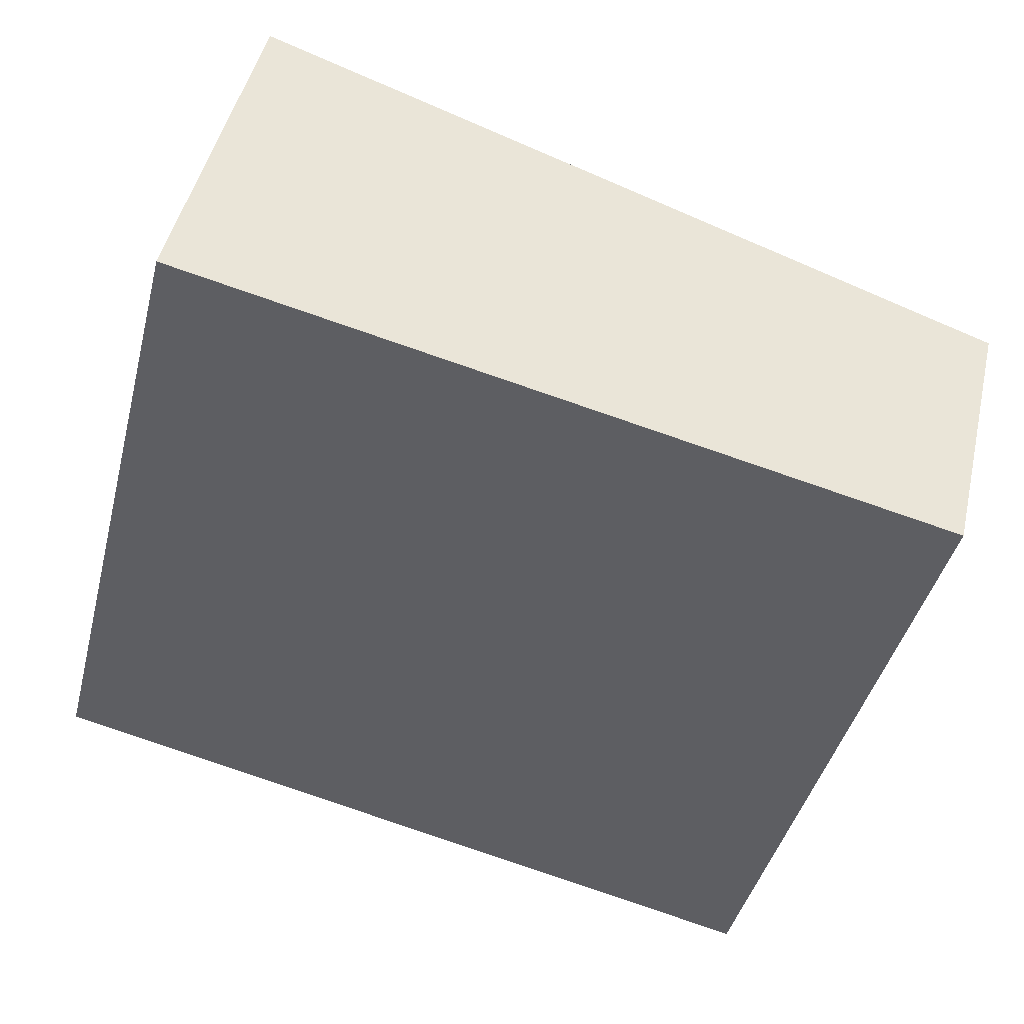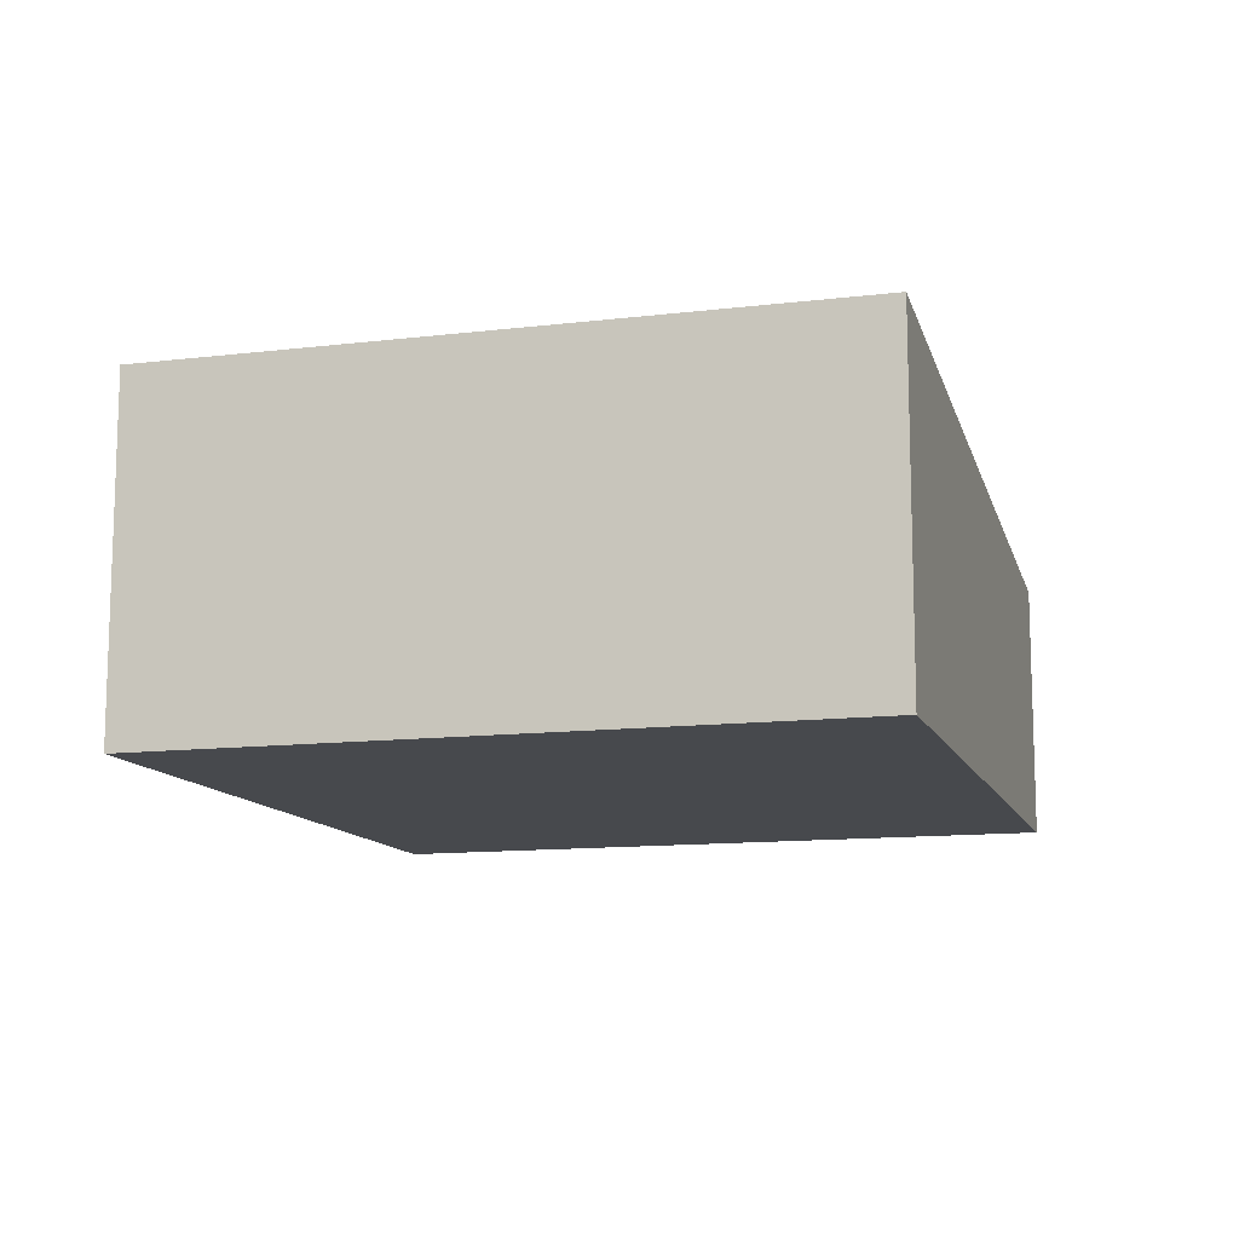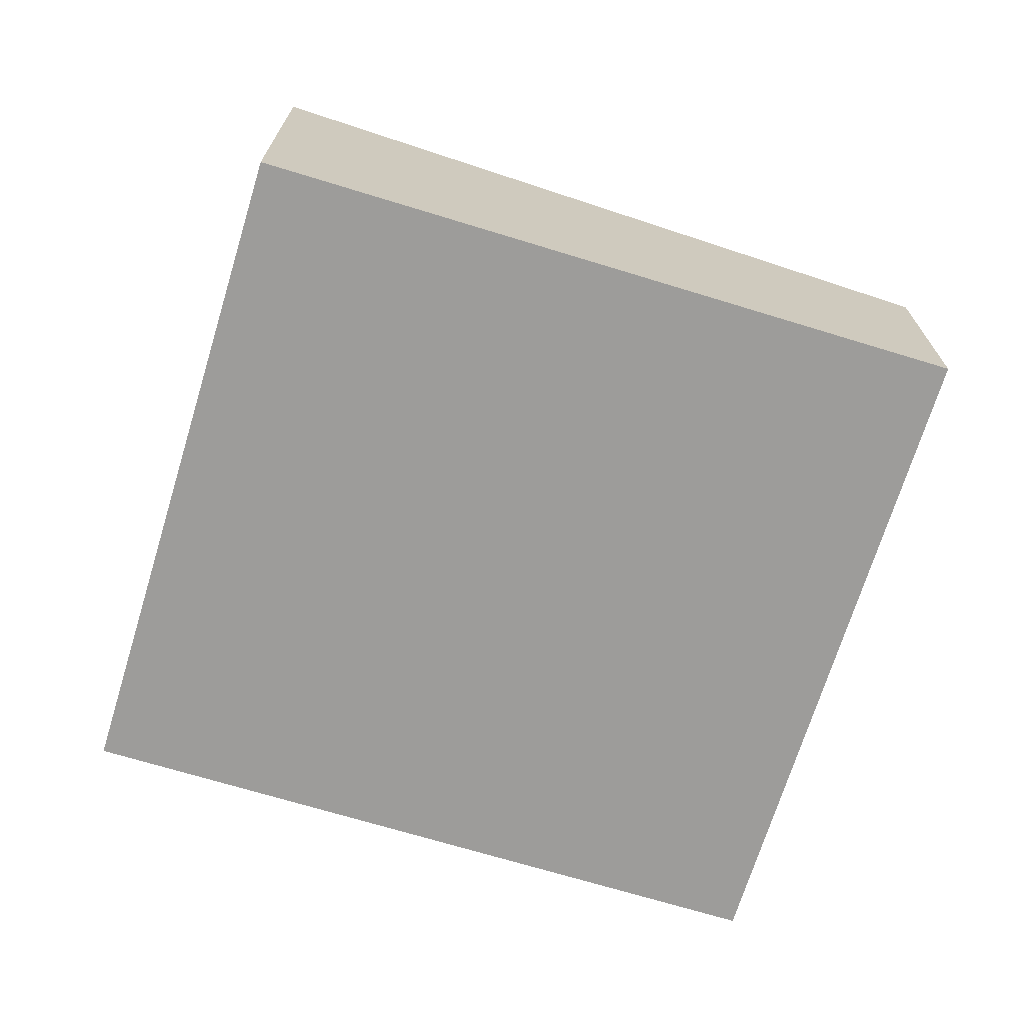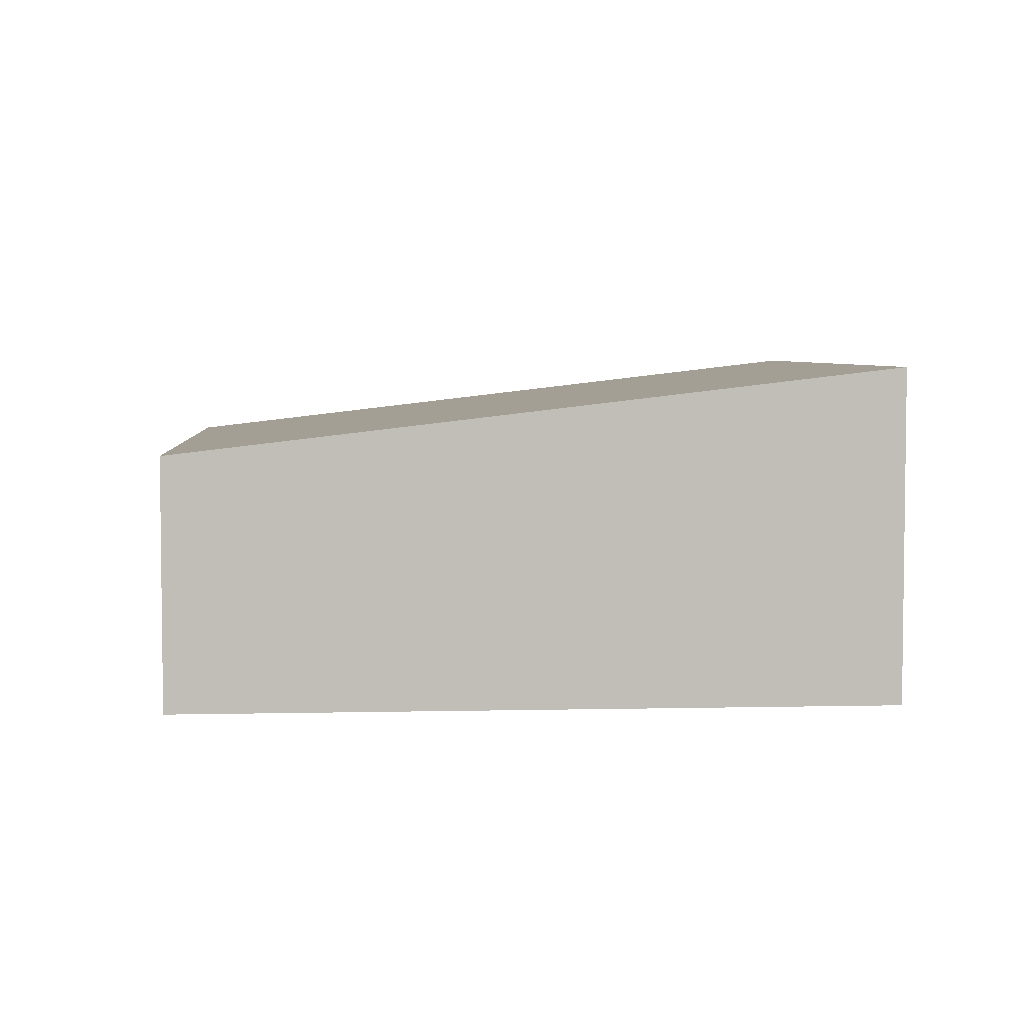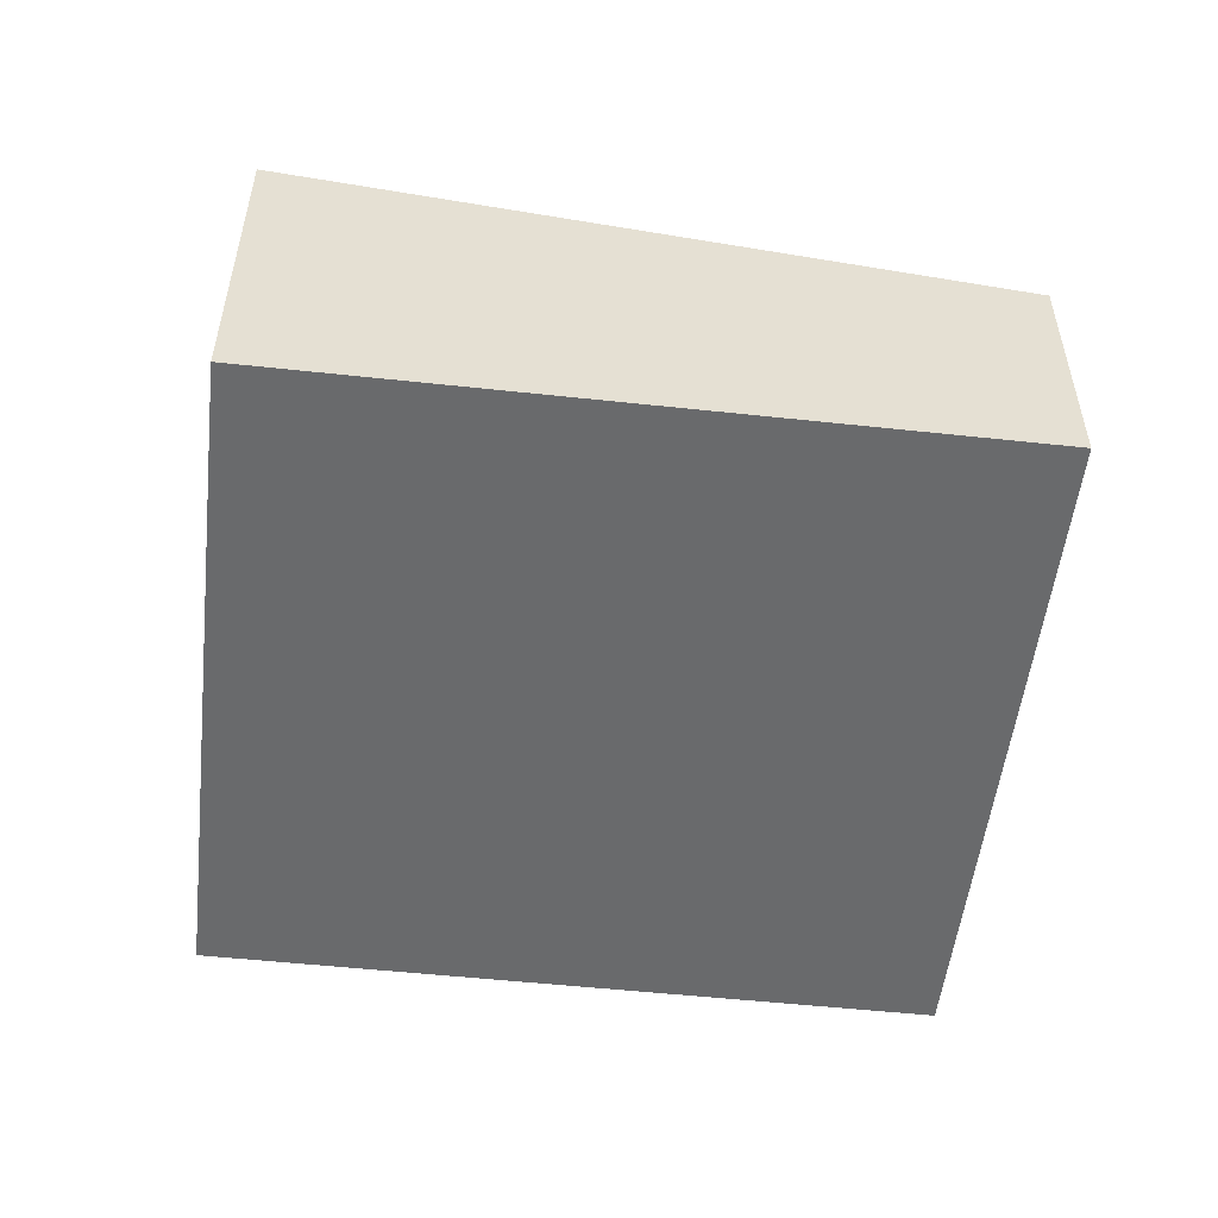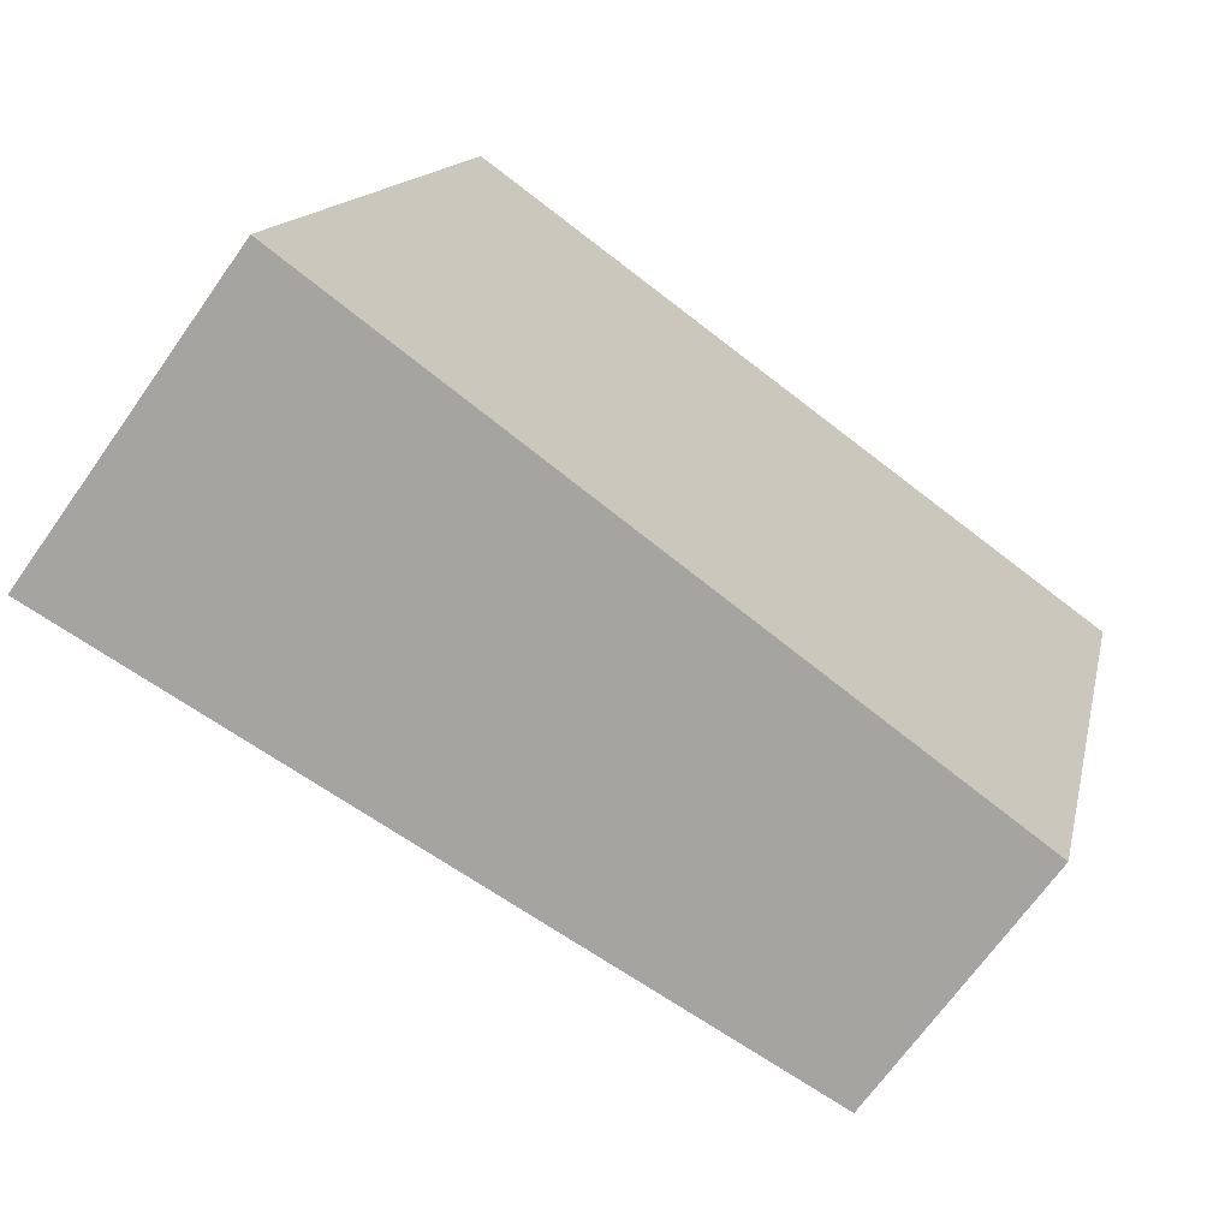
<metadata>
{"format":"obj","ext":"obj","renderer":"f3d","projection":"perspective","resolution":1024,"background":"white","views":[{"elev":46.2,"azim":12.7,"up":"+Z"},{"elev":-12.0,"azim":-60.0,"up":"+Y"},{"elev":-70.0,"azim":-3.1,"up":"+Y"},{"elev":4.6,"azim":-170.3,"up":"+Y"},{"elev":-52.9,"azim":7.3,"up":"+Y"},{"elev":-68.1,"azim":-35.2,"up":"+Z"}]}
</metadata>
<code>
v  0 2.982 1.826e-16
v  7.723 2.23 4.282
v  6.278 2.23 -1.555
v  1.446 2.982 5.837
v  7.723 -2.622e-16 4.282
v  6.278 9.522e-17 -1.555
v  0 0 0
v  1.446 -3.574e-16 5.837
g defaultobject
f 1 2 3
f 2 1 4
f 5 3 2
f 3 5 6
f 3 7 1
f 7 3 6
f 7 4 1
f 4 7 8
f 8 2 4
f 2 8 5
f 5 7 6
f 7 5 8

</code>
